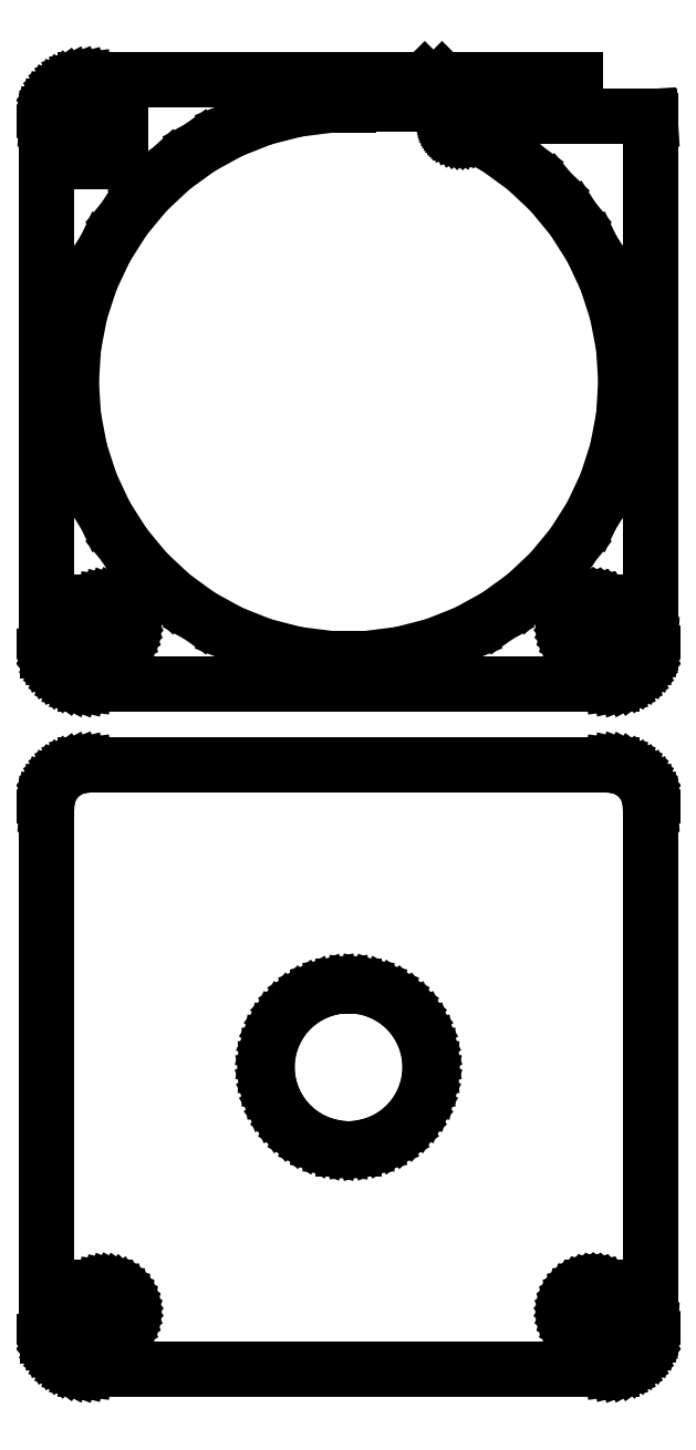
<metadata>
{"format":"dxf","ext":"dxf","renderer":"ezdxf+matplotlib","layout":"modelspace","background":"white","min_lineweight":24,"dpi":150}
</metadata>
<code>
0
SECTION
2
ENTITIES
0
LINE
8
0
10
27.75
20
289
11
11.46
21
289
0
LINE
8
0
10
11.46
20
289
11
14.45
21
286
0
LINE
8
0
10
14.45
20
286
11
27.75
21
286
0
LINE
8
0
10
27.75
20
286
11
27.75
21
289
0
LINE
8
0
10
32.94
20
215.1
11
33.55
21
215.2
0
LINE
8
0
10
33.55
20
215.2
11
34.13
21
215.5
0
LINE
8
0
10
34.13
20
215.5
11
34.68
21
215.8
0
LINE
8
0
10
34.68
20
215.8
11
35.19
21
216.1
0
LINE
8
0
10
35.19
20
216.1
11
35.64
21
216.6
0
LINE
8
0
10
35.64
20
216.6
11
36.05
21
217.1
0
LINE
8
0
10
36.05
20
217.1
11
36.38
21
217.6
0
LINE
8
0
10
36.38
20
217.6
11
36.65
21
218.2
0
LINE
8
0
10
36.65
20
218.2
11
36.84
21
218.8
0
LINE
8
0
10
36.84
20
218.8
11
36.96
21
219.4
0
LINE
8
0
10
36.96
20
219.4
11
37
21
220
0
LINE
8
0
10
37
20
220
11
37
21
284
0
LINE
8
0
10
37
20
284
11
36.97
21
284.5
0
LINE
8
0
10
36.97
20
284.5
11
14.56
21
284.5
0
LINE
8
0
10
14.56
20
284.5
11
14.56
21
284.5
0
LINE
8
0
10
14.56
20
284.5
11
13.75
21
284.5
0
LINE
8
0
10
13.75
20
284.5
11
13.62
21
284.5
0
LINE
8
0
10
13.62
20
284.5
11
13.5
21
284.5
0
LINE
8
0
10
13.5
20
284.5
11
13.39
21
284.4
0
LINE
8
0
10
13.39
20
284.4
11
13.28
21
284.3
0
LINE
8
0
10
13.28
20
284.3
11
13.17
21
284.3
0
LINE
8
0
10
13.17
20
284.3
11
13.08
21
284.2
0
LINE
8
0
10
13.08
20
284.2
11
13
21
284.1
0
LINE
8
0
10
13
20
284.1
11
12.93
21
284
0
LINE
8
0
10
12.93
20
284
11
12.88
21
283.9
0
LINE
8
0
10
12.88
20
283.9
11
12.84
21
283.7
0
LINE
8
0
10
12.84
20
283.7
11
12.82
21
283.6
0
LINE
8
0
10
12.82
20
283.6
11
12.81
21
283.5
0
LINE
8
0
10
12.81
20
283.5
11
12.82
21
283.4
0
LINE
8
0
10
12.82
20
283.4
11
12.84
21
283.3
0
LINE
8
0
10
12.84
20
283.3
11
12.88
21
283.1
0
LINE
8
0
10
12.88
20
283.1
11
12.93
21
283
0
LINE
8
0
10
12.93
20
283
11
13
21
282.9
0
LINE
8
0
10
13
20
282.9
11
13.08
21
282.8
0
LINE
8
0
10
13.08
20
282.8
11
13.17
21
282.7
0
LINE
8
0
10
13.17
20
282.7
11
13.28
21
282.7
0
LINE
8
0
10
13.28
20
282.7
11
13.39
21
282.6
0
LINE
8
0
10
13.39
20
282.6
11
13.5
21
282.5
0
LINE
8
0
10
13.5
20
282.5
11
13.62
21
282.5
0
LINE
8
0
10
13.62
20
282.5
11
13.75
21
282.5
0
LINE
8
0
10
13.75
20
282.5
11
14.95
21
282.5
0
LINE
8
0
10
14.95
20
282.5
11
18.22
21
280.7
0
LINE
8
0
10
18.22
20
280.7
11
21.67
21
278.2
0
LINE
8
0
10
21.67
20
278.2
11
24.78
21
275.3
0
LINE
8
0
10
24.78
20
275.3
11
27.51
21
272
0
LINE
8
0
10
27.51
20
272
11
29.79
21
268.4
0
LINE
8
0
10
29.79
20
268.4
11
31.61
21
264.5
0
LINE
8
0
10
31.61
20
264.5
11
32.93
21
260.5
0
LINE
8
0
10
32.93
20
260.5
11
33.73
21
256.3
0
LINE
8
0
10
33.73
20
256.3
11
34
21
252
0
LINE
8
0
10
34
20
252
11
33.73
21
247.7
0
LINE
8
0
10
33.73
20
247.7
11
32.93
21
243.5
0
LINE
8
0
10
32.93
20
243.5
11
31.61
21
239.5
0
LINE
8
0
10
31.61
20
239.5
11
29.79
21
235.6
0
LINE
8
0
10
29.79
20
235.6
11
27.51
21
232
0
LINE
8
0
10
27.51
20
232
11
24.78
21
228.7
0
LINE
8
0
10
24.78
20
228.7
11
21.67
21
225.8
0
LINE
8
0
10
21.67
20
225.8
11
18.22
21
223.3
0
LINE
8
0
10
18.22
20
223.3
11
14.48
21
221.2
0
LINE
8
0
10
14.48
20
221.2
11
10.51
21
219.7
0
LINE
8
0
10
10.51
20
219.7
11
6.371
21
218.6
0
LINE
8
0
10
6.371
20
218.6
11
2.135
21
218.1
0
LINE
8
0
10
2.135
20
218.1
11
-2.135
21
218.1
0
LINE
8
0
10
-2.135
20
218.1
11
-6.371
21
218.6
0
LINE
8
0
10
-6.371
20
218.6
11
-10.51
21
219.7
0
LINE
8
0
10
-10.51
20
219.7
11
-14.48
21
221.2
0
LINE
8
0
10
-14.48
20
221.2
11
-18.22
21
223.3
0
LINE
8
0
10
-18.22
20
223.3
11
-21.67
21
225.8
0
LINE
8
0
10
-21.67
20
225.8
11
-24.78
21
228.7
0
LINE
8
0
10
-24.78
20
228.7
11
-27.51
21
232
0
LINE
8
0
10
-27.51
20
232
11
-29.79
21
235.6
0
LINE
8
0
10
-29.79
20
235.6
11
-31.61
21
239.5
0
LINE
8
0
10
-31.61
20
239.5
11
-32.93
21
243.5
0
LINE
8
0
10
-32.93
20
243.5
11
-33.73
21
247.7
0
LINE
8
0
10
-33.73
20
247.7
11
-34
21
252
0
LINE
8
0
10
-34
20
252
11
-33.73
21
256.3
0
LINE
8
0
10
-33.73
20
256.3
11
-32.93
21
260.5
0
LINE
8
0
10
-32.93
20
260.5
11
-31.61
21
264.5
0
LINE
8
0
10
-31.61
20
264.5
11
-29.79
21
268.4
0
LINE
8
0
10
-29.79
20
268.4
11
-27.51
21
272
0
LINE
8
0
10
-27.51
20
272
11
-24.78
21
275.3
0
LINE
8
0
10
-24.78
20
275.3
11
-21.67
21
278.2
0
LINE
8
0
10
-21.67
20
278.2
11
-18.22
21
280.7
0
LINE
8
0
10
-18.22
20
280.7
11
-14.48
21
282.8
0
LINE
8
0
10
-14.48
20
282.8
11
-10.51
21
284.3
0
LINE
8
0
10
-10.51
20
284.3
11
-6.371
21
285.4
0
LINE
8
0
10
-6.371
20
285.4
11
-2.135
21
285.9
0
LINE
8
0
10
-2.135
20
285.9
11
0
21
285.9
0
LINE
8
0
10
0
20
285.9
11
0
21
286
0
LINE
8
0
10
0
20
286
11
12.33
21
286
0
LINE
8
0
10
12.33
20
286
11
9.343
21
289
0
LINE
8
0
10
9.343
20
289
11
-32.31
21
289
0
LINE
8
0
10
-32.31
20
289
11
-32.94
21
288.9
0
LINE
8
0
10
-32.94
20
288.9
11
-33.55
21
288.8
0
LINE
8
0
10
-33.55
20
288.8
11
-34.13
21
288.5
0
LINE
8
0
10
-34.13
20
288.5
11
-34.68
21
288.2
0
LINE
8
0
10
-34.68
20
288.2
11
-35.19
21
287.9
0
LINE
8
0
10
-35.19
20
287.9
11
-35.64
21
287.4
0
LINE
8
0
10
-35.64
20
287.4
11
-36.05
21
286.9
0
LINE
8
0
10
-36.05
20
286.9
11
-36.38
21
286.4
0
LINE
8
0
10
-36.38
20
286.4
11
-36.65
21
285.8
0
LINE
8
0
10
-36.65
20
285.8
11
-36.84
21
285.2
0
LINE
8
0
10
-36.84
20
285.2
11
-36.96
21
284.6
0
LINE
8
0
10
-36.96
20
284.6
11
-37
21
284
0
LINE
8
0
10
-37
20
284
11
-37
21
225
0
LINE
8
0
10
-37
20
225
11
-29.81
21
225
0
LINE
8
0
10
-29.81
20
225
11
-29.44
21
224.9
0
LINE
8
0
10
-29.44
20
224.9
11
-29.07
21
224.9
0
LINE
8
0
10
-29.07
20
224.9
11
-28.72
21
224.7
0
LINE
8
0
10
-28.72
20
224.7
11
-28.39
21
224.5
0
LINE
8
0
10
-28.39
20
224.5
11
-28.09
21
224.3
0
LINE
8
0
10
-28.09
20
224.3
11
-27.81
21
224.1
0
LINE
8
0
10
-27.81
20
224.1
11
-27.57
21
223.8
0
LINE
8
0
10
-27.57
20
223.8
11
-27.37
21
223.4
0
LINE
8
0
10
-27.37
20
223.4
11
-27.21
21
223.1
0
LINE
8
0
10
-27.21
20
223.1
11
-27.09
21
222.7
0
LINE
8
0
10
-27.09
20
222.7
11
-27.02
21
222.4
0
LINE
8
0
10
-27.02
20
222.4
11
-27
21
222
0
LINE
8
0
10
-27
20
222
11
-27.02
21
221.6
0
LINE
8
0
10
-27.02
20
221.6
11
-27.09
21
221.3
0
LINE
8
0
10
-27.09
20
221.3
11
-27.21
21
220.9
0
LINE
8
0
10
-27.21
20
220.9
11
-27.37
21
220.6
0
LINE
8
0
10
-27.37
20
220.6
11
-27.57
21
220.2
0
LINE
8
0
10
-27.57
20
220.2
11
-27.81
21
219.9
0
LINE
8
0
10
-27.81
20
219.9
11
-28.09
21
219.7
0
LINE
8
0
10
-28.09
20
219.7
11
-28.39
21
219.5
0
LINE
8
0
10
-28.39
20
219.5
11
-28.72
21
219.3
0
LINE
8
0
10
-28.72
20
219.3
11
-29.07
21
219.1
0
LINE
8
0
10
-29.07
20
219.1
11
-29.44
21
219.1
0
LINE
8
0
10
-29.44
20
219.1
11
-29.81
21
219
0
LINE
8
0
10
-29.81
20
219
11
-36.89
21
219
0
LINE
8
0
10
-36.89
20
219
11
-36.84
21
218.8
0
LINE
8
0
10
-36.84
20
218.8
11
-36.65
21
218.2
0
LINE
8
0
10
-36.65
20
218.2
11
-36.38
21
217.6
0
LINE
8
0
10
-36.38
20
217.6
11
-36.05
21
217.1
0
LINE
8
0
10
-36.05
20
217.1
11
-35.64
21
216.6
0
LINE
8
0
10
-35.64
20
216.6
11
-35.19
21
216.1
0
LINE
8
0
10
-35.19
20
216.1
11
-34.68
21
215.8
0
LINE
8
0
10
-34.68
20
215.8
11
-34.13
21
215.5
0
LINE
8
0
10
-34.13
20
215.5
11
-33.55
21
215.2
0
LINE
8
0
10
-33.55
20
215.2
11
-32.94
21
215.1
0
LINE
8
0
10
-32.94
20
215.1
11
-32.31
21
215
0
LINE
8
0
10
-32.31
20
215
11
32.31
21
215
0
LINE
8
0
10
32.31
20
215
11
32.94
21
215.1
0
LINE
8
0
10
-31
20
279
11
-31
21
285
0
LINE
8
0
10
-31
20
285
11
-28
21
285
0
LINE
8
0
10
-28
20
285
11
-28
21
279
0
LINE
8
0
10
-28
20
279
11
-31
21
279
0
LINE
8
0
10
29.81
20
219
11
29.44
21
219.1
0
LINE
8
0
10
29.44
20
219.1
11
29.07
21
219.1
0
LINE
8
0
10
29.07
20
219.1
11
28.72
21
219.3
0
LINE
8
0
10
28.72
20
219.3
11
28.39
21
219.5
0
LINE
8
0
10
28.39
20
219.5
11
28.09
21
219.7
0
LINE
8
0
10
28.09
20
219.7
11
27.81
21
219.9
0
LINE
8
0
10
27.81
20
219.9
11
27.57
21
220.2
0
LINE
8
0
10
27.57
20
220.2
11
27.37
21
220.6
0
LINE
8
0
10
27.37
20
220.6
11
27.21
21
220.9
0
LINE
8
0
10
27.21
20
220.9
11
27.09
21
221.3
0
LINE
8
0
10
27.09
20
221.3
11
27.02
21
221.6
0
LINE
8
0
10
27.02
20
221.6
11
27
21
222
0
LINE
8
0
10
27
20
222
11
27.02
21
222.4
0
LINE
8
0
10
27.02
20
222.4
11
27.09
21
222.7
0
LINE
8
0
10
27.09
20
222.7
11
27.21
21
223.1
0
LINE
8
0
10
27.21
20
223.1
11
27.37
21
223.4
0
LINE
8
0
10
27.37
20
223.4
11
27.57
21
223.8
0
LINE
8
0
10
27.57
20
223.8
11
27.81
21
224.1
0
LINE
8
0
10
27.81
20
224.1
11
28.09
21
224.3
0
LINE
8
0
10
28.09
20
224.3
11
28.39
21
224.5
0
LINE
8
0
10
28.39
20
224.5
11
28.72
21
224.7
0
LINE
8
0
10
28.72
20
224.7
11
29.07
21
224.9
0
LINE
8
0
10
29.07
20
224.9
11
29.44
21
224.9
0
LINE
8
0
10
29.44
20
224.9
11
29.81
21
225
0
LINE
8
0
10
29.81
20
225
11
30.19
21
225
0
LINE
8
0
10
30.19
20
225
11
30.56
21
224.9
0
LINE
8
0
10
30.56
20
224.9
11
30.93
21
224.9
0
LINE
8
0
10
30.93
20
224.9
11
31.28
21
224.7
0
LINE
8
0
10
31.28
20
224.7
11
31.61
21
224.5
0
LINE
8
0
10
31.61
20
224.5
11
31.91
21
224.3
0
LINE
8
0
10
31.91
20
224.3
11
32.19
21
224.1
0
LINE
8
0
10
32.19
20
224.1
11
32.43
21
223.8
0
LINE
8
0
10
32.43
20
223.8
11
32.63
21
223.4
0
LINE
8
0
10
32.63
20
223.4
11
32.79
21
223.1
0
LINE
8
0
10
32.79
20
223.1
11
32.91
21
222.7
0
LINE
8
0
10
32.91
20
222.7
11
32.98
21
222.4
0
LINE
8
0
10
32.98
20
222.4
11
33
21
222
0
LINE
8
0
10
33
20
222
11
32.98
21
221.6
0
LINE
8
0
10
32.98
20
221.6
11
32.91
21
221.3
0
LINE
8
0
10
32.91
20
221.3
11
32.79
21
220.9
0
LINE
8
0
10
32.79
20
220.9
11
32.63
21
220.6
0
LINE
8
0
10
32.63
20
220.6
11
32.43
21
220.2
0
LINE
8
0
10
32.43
20
220.2
11
32.19
21
219.9
0
LINE
8
0
10
32.19
20
219.9
11
31.91
21
219.7
0
LINE
8
0
10
31.91
20
219.7
11
31.61
21
219.5
0
LINE
8
0
10
31.61
20
219.5
11
31.28
21
219.3
0
LINE
8
0
10
31.28
20
219.3
11
30.93
21
219.1
0
LINE
8
0
10
30.93
20
219.1
11
30.56
21
219.1
0
LINE
8
0
10
30.56
20
219.1
11
30.19
21
219
0
LINE
8
0
10
30.19
20
219
11
29.81
21
219
0
LINE
8
0
10
32.94
20
131.1
11
33.55
21
131.2
0
LINE
8
0
10
33.55
20
131.2
11
34.13
21
131.5
0
LINE
8
0
10
34.13
20
131.5
11
34.68
21
131.8
0
LINE
8
0
10
34.68
20
131.8
11
35.19
21
132.1
0
LINE
8
0
10
35.19
20
132.1
11
35.64
21
132.6
0
LINE
8
0
10
35.64
20
132.6
11
36.05
21
133.1
0
LINE
8
0
10
36.05
20
133.1
11
36.38
21
133.6
0
LINE
8
0
10
36.38
20
133.6
11
36.65
21
134.2
0
LINE
8
0
10
36.65
20
134.2
11
36.84
21
134.8
0
LINE
8
0
10
36.84
20
134.8
11
36.96
21
135.4
0
LINE
8
0
10
36.96
20
135.4
11
37
21
136
0
LINE
8
0
10
37
20
136
11
37
21
200
0
LINE
8
0
10
37
20
200
11
36.96
21
200.6
0
LINE
8
0
10
36.96
20
200.6
11
36.84
21
201.2
0
LINE
8
0
10
36.84
20
201.2
11
36.65
21
201.8
0
LINE
8
0
10
36.65
20
201.8
11
36.38
21
202.4
0
LINE
8
0
10
36.38
20
202.4
11
36.05
21
202.9
0
LINE
8
0
10
36.05
20
202.9
11
35.64
21
203.4
0
LINE
8
0
10
35.64
20
203.4
11
35.19
21
203.9
0
LINE
8
0
10
35.19
20
203.9
11
34.68
21
204.2
0
LINE
8
0
10
34.68
20
204.2
11
34.13
21
204.5
0
LINE
8
0
10
34.13
20
204.5
11
33.55
21
204.8
0
LINE
8
0
10
33.55
20
204.8
11
32.94
21
204.9
0
LINE
8
0
10
32.94
20
204.9
11
32.31
21
205
0
LINE
8
0
10
32.31
20
205
11
-32.31
21
205
0
LINE
8
0
10
-32.31
20
205
11
-32.94
21
204.9
0
LINE
8
0
10
-32.94
20
204.9
11
-33.55
21
204.8
0
LINE
8
0
10
-33.55
20
204.8
11
-34.13
21
204.5
0
LINE
8
0
10
-34.13
20
204.5
11
-34.68
21
204.2
0
LINE
8
0
10
-34.68
20
204.2
11
-35.19
21
203.9
0
LINE
8
0
10
-35.19
20
203.9
11
-35.64
21
203.4
0
LINE
8
0
10
-35.64
20
203.4
11
-36.05
21
202.9
0
LINE
8
0
10
-36.05
20
202.9
11
-36.38
21
202.4
0
LINE
8
0
10
-36.38
20
202.4
11
-36.65
21
201.8
0
LINE
8
0
10
-36.65
20
201.8
11
-36.84
21
201.2
0
LINE
8
0
10
-36.84
20
201.2
11
-36.96
21
200.6
0
LINE
8
0
10
-36.96
20
200.6
11
-37
21
200
0
LINE
8
0
10
-37
20
200
11
-37
21
141
0
LINE
8
0
10
-37
20
141
11
-29.81
21
141
0
LINE
8
0
10
-29.81
20
141
11
-29.44
21
140.9
0
LINE
8
0
10
-29.44
20
140.9
11
-29.07
21
140.9
0
LINE
8
0
10
-29.07
20
140.9
11
-28.72
21
140.7
0
LINE
8
0
10
-28.72
20
140.7
11
-28.39
21
140.5
0
LINE
8
0
10
-28.39
20
140.5
11
-28.09
21
140.3
0
LINE
8
0
10
-28.09
20
140.3
11
-27.81
21
140.1
0
LINE
8
0
10
-27.81
20
140.1
11
-27.57
21
139.8
0
LINE
8
0
10
-27.57
20
139.8
11
-27.37
21
139.4
0
LINE
8
0
10
-27.37
20
139.4
11
-27.21
21
139.1
0
LINE
8
0
10
-27.21
20
139.1
11
-27.09
21
138.7
0
LINE
8
0
10
-27.09
20
138.7
11
-27.02
21
138.4
0
LINE
8
0
10
-27.02
20
138.4
11
-27
21
138
0
LINE
8
0
10
-27
20
138
11
-27.02
21
137.6
0
LINE
8
0
10
-27.02
20
137.6
11
-27.09
21
137.3
0
LINE
8
0
10
-27.09
20
137.3
11
-27.21
21
136.9
0
LINE
8
0
10
-27.21
20
136.9
11
-27.37
21
136.6
0
LINE
8
0
10
-27.37
20
136.6
11
-27.57
21
136.2
0
LINE
8
0
10
-27.57
20
136.2
11
-27.81
21
135.9
0
LINE
8
0
10
-27.81
20
135.9
11
-28.09
21
135.7
0
LINE
8
0
10
-28.09
20
135.7
11
-28.39
21
135.5
0
LINE
8
0
10
-28.39
20
135.5
11
-28.72
21
135.3
0
LINE
8
0
10
-28.72
20
135.3
11
-29.07
21
135.1
0
LINE
8
0
10
-29.07
20
135.1
11
-29.44
21
135.1
0
LINE
8
0
10
-29.44
20
135.1
11
-29.81
21
135
0
LINE
8
0
10
-29.81
20
135
11
-36.89
21
135
0
LINE
8
0
10
-36.89
20
135
11
-36.84
21
134.8
0
LINE
8
0
10
-36.84
20
134.8
11
-36.65
21
134.2
0
LINE
8
0
10
-36.65
20
134.2
11
-36.38
21
133.6
0
LINE
8
0
10
-36.38
20
133.6
11
-36.05
21
133.1
0
LINE
8
0
10
-36.05
20
133.1
11
-35.64
21
132.6
0
LINE
8
0
10
-35.64
20
132.6
11
-35.19
21
132.1
0
LINE
8
0
10
-35.19
20
132.1
11
-34.68
21
131.8
0
LINE
8
0
10
-34.68
20
131.8
11
-34.13
21
131.5
0
LINE
8
0
10
-34.13
20
131.5
11
-33.55
21
131.2
0
LINE
8
0
10
-33.55
20
131.2
11
-32.94
21
131.1
0
LINE
8
0
10
-32.94
20
131.1
11
-32.31
21
131
0
LINE
8
0
10
-32.31
20
131
11
32.31
21
131
0
LINE
8
0
10
32.31
20
131
11
32.94
21
131.1
0
LINE
8
0
10
-0.6279
20
158
11
-1.874
21
158.2
0
LINE
8
0
10
-1.874
20
158.2
11
-3.09
21
158.5
0
LINE
8
0
10
-3.09
20
158.5
11
-4.258
21
159
0
LINE
8
0
10
-4.258
20
159
11
-5.358
21
159.6
0
LINE
8
0
10
-5.358
20
159.6
11
-6.374
21
160.3
0
LINE
8
0
10
-6.374
20
160.3
11
-7.29
21
161.2
0
LINE
8
0
10
-7.29
20
161.2
11
-8.09
21
162.1
0
LINE
8
0
10
-8.09
20
162.1
11
-8.763
21
163.2
0
LINE
8
0
10
-8.763
20
163.2
11
-9.298
21
164.3
0
LINE
8
0
10
-9.298
20
164.3
11
-9.686
21
165.5
0
LINE
8
0
10
-9.686
20
165.5
11
-9.921
21
166.7
0
LINE
8
0
10
-9.921
20
166.7
11
-10
21
168
0
LINE
8
0
10
-10
20
168
11
-9.921
21
169.3
0
LINE
8
0
10
-9.921
20
169.3
11
-9.686
21
170.5
0
LINE
8
0
10
-9.686
20
170.5
11
-9.298
21
171.7
0
LINE
8
0
10
-9.298
20
171.7
11
-8.763
21
172.8
0
LINE
8
0
10
-8.763
20
172.8
11
-8.09
21
173.9
0
LINE
8
0
10
-8.09
20
173.9
11
-7.29
21
174.8
0
LINE
8
0
10
-7.29
20
174.8
11
-6.374
21
175.7
0
LINE
8
0
10
-6.374
20
175.7
11
-5.358
21
176.4
0
LINE
8
0
10
-5.358
20
176.4
11
-4.258
21
177
0
LINE
8
0
10
-4.258
20
177
11
-3.09
21
177.5
0
LINE
8
0
10
-3.09
20
177.5
11
-1.874
21
177.8
0
LINE
8
0
10
-1.874
20
177.8
11
-0.6279
21
178
0
LINE
8
0
10
-0.6279
20
178
11
0.6279
21
178
0
LINE
8
0
10
0.6279
20
178
11
1.874
21
177.8
0
LINE
8
0
10
1.874
20
177.8
11
3.09
21
177.5
0
LINE
8
0
10
3.09
20
177.5
11
4.258
21
177
0
LINE
8
0
10
4.258
20
177
11
5.358
21
176.4
0
LINE
8
0
10
5.358
20
176.4
11
6.374
21
175.7
0
LINE
8
0
10
6.374
20
175.7
11
7.29
21
174.8
0
LINE
8
0
10
7.29
20
174.8
11
8.09
21
173.9
0
LINE
8
0
10
8.09
20
173.9
11
8.763
21
172.8
0
LINE
8
0
10
8.763
20
172.8
11
9.298
21
171.7
0
LINE
8
0
10
9.298
20
171.7
11
9.686
21
170.5
0
LINE
8
0
10
9.686
20
170.5
11
9.921
21
169.3
0
LINE
8
0
10
9.921
20
169.3
11
10
21
168
0
LINE
8
0
10
10
20
168
11
9.921
21
166.7
0
LINE
8
0
10
9.921
20
166.7
11
9.686
21
165.5
0
LINE
8
0
10
9.686
20
165.5
11
9.298
21
164.3
0
LINE
8
0
10
9.298
20
164.3
11
8.763
21
163.2
0
LINE
8
0
10
8.763
20
163.2
11
8.09
21
162.1
0
LINE
8
0
10
8.09
20
162.1
11
7.29
21
161.2
0
LINE
8
0
10
7.29
20
161.2
11
6.374
21
160.3
0
LINE
8
0
10
6.374
20
160.3
11
5.358
21
159.6
0
LINE
8
0
10
5.358
20
159.6
11
4.258
21
159
0
LINE
8
0
10
4.258
20
159
11
3.09
21
158.5
0
LINE
8
0
10
3.09
20
158.5
11
1.874
21
158.2
0
LINE
8
0
10
1.874
20
158.2
11
0.6279
21
158
0
LINE
8
0
10
0.6279
20
158
11
-0.6279
21
158
0
LINE
8
0
10
29.81
20
135
11
29.44
21
135.1
0
LINE
8
0
10
29.44
20
135.1
11
29.07
21
135.1
0
LINE
8
0
10
29.07
20
135.1
11
28.72
21
135.3
0
LINE
8
0
10
28.72
20
135.3
11
28.39
21
135.5
0
LINE
8
0
10
28.39
20
135.5
11
28.09
21
135.7
0
LINE
8
0
10
28.09
20
135.7
11
27.81
21
135.9
0
LINE
8
0
10
27.81
20
135.9
11
27.57
21
136.2
0
LINE
8
0
10
27.57
20
136.2
11
27.37
21
136.6
0
LINE
8
0
10
27.37
20
136.6
11
27.21
21
136.9
0
LINE
8
0
10
27.21
20
136.9
11
27.09
21
137.3
0
LINE
8
0
10
27.09
20
137.3
11
27.02
21
137.6
0
LINE
8
0
10
27.02
20
137.6
11
27
21
138
0
LINE
8
0
10
27
20
138
11
27.02
21
138.4
0
LINE
8
0
10
27.02
20
138.4
11
27.09
21
138.7
0
LINE
8
0
10
27.09
20
138.7
11
27.21
21
139.1
0
LINE
8
0
10
27.21
20
139.1
11
27.37
21
139.4
0
LINE
8
0
10
27.37
20
139.4
11
27.57
21
139.8
0
LINE
8
0
10
27.57
20
139.8
11
27.81
21
140.1
0
LINE
8
0
10
27.81
20
140.1
11
28.09
21
140.3
0
LINE
8
0
10
28.09
20
140.3
11
28.39
21
140.5
0
LINE
8
0
10
28.39
20
140.5
11
28.72
21
140.7
0
LINE
8
0
10
28.72
20
140.7
11
29.07
21
140.9
0
LINE
8
0
10
29.07
20
140.9
11
29.44
21
140.9
0
LINE
8
0
10
29.44
20
140.9
11
29.81
21
141
0
LINE
8
0
10
29.81
20
141
11
30.19
21
141
0
LINE
8
0
10
30.19
20
141
11
30.56
21
140.9
0
LINE
8
0
10
30.56
20
140.9
11
30.93
21
140.9
0
LINE
8
0
10
30.93
20
140.9
11
31.28
21
140.7
0
LINE
8
0
10
31.28
20
140.7
11
31.61
21
140.5
0
LINE
8
0
10
31.61
20
140.5
11
31.91
21
140.3
0
LINE
8
0
10
31.91
20
140.3
11
32.19
21
140.1
0
LINE
8
0
10
32.19
20
140.1
11
32.43
21
139.8
0
LINE
8
0
10
32.43
20
139.8
11
32.63
21
139.4
0
LINE
8
0
10
32.63
20
139.4
11
32.79
21
139.1
0
LINE
8
0
10
32.79
20
139.1
11
32.91
21
138.7
0
LINE
8
0
10
32.91
20
138.7
11
32.98
21
138.4
0
LINE
8
0
10
32.98
20
138.4
11
33
21
138
0
LINE
8
0
10
33
20
138
11
32.98
21
137.6
0
LINE
8
0
10
32.98
20
137.6
11
32.91
21
137.3
0
LINE
8
0
10
32.91
20
137.3
11
32.79
21
136.9
0
LINE
8
0
10
32.79
20
136.9
11
32.63
21
136.6
0
LINE
8
0
10
32.63
20
136.6
11
32.43
21
136.2
0
LINE
8
0
10
32.43
20
136.2
11
32.19
21
135.9
0
LINE
8
0
10
32.19
20
135.9
11
31.91
21
135.7
0
LINE
8
0
10
31.91
20
135.7
11
31.61
21
135.5
0
LINE
8
0
10
31.61
20
135.5
11
31.28
21
135.3
0
LINE
8
0
10
31.28
20
135.3
11
30.93
21
135.1
0
LINE
8
0
10
30.93
20
135.1
11
30.56
21
135.1
0
LINE
8
0
10
30.56
20
135.1
11
30.19
21
135
0
LINE
8
0
10
30.19
20
135
11
29.81
21
135
0
ENDSEC
0
EOF

</code>
